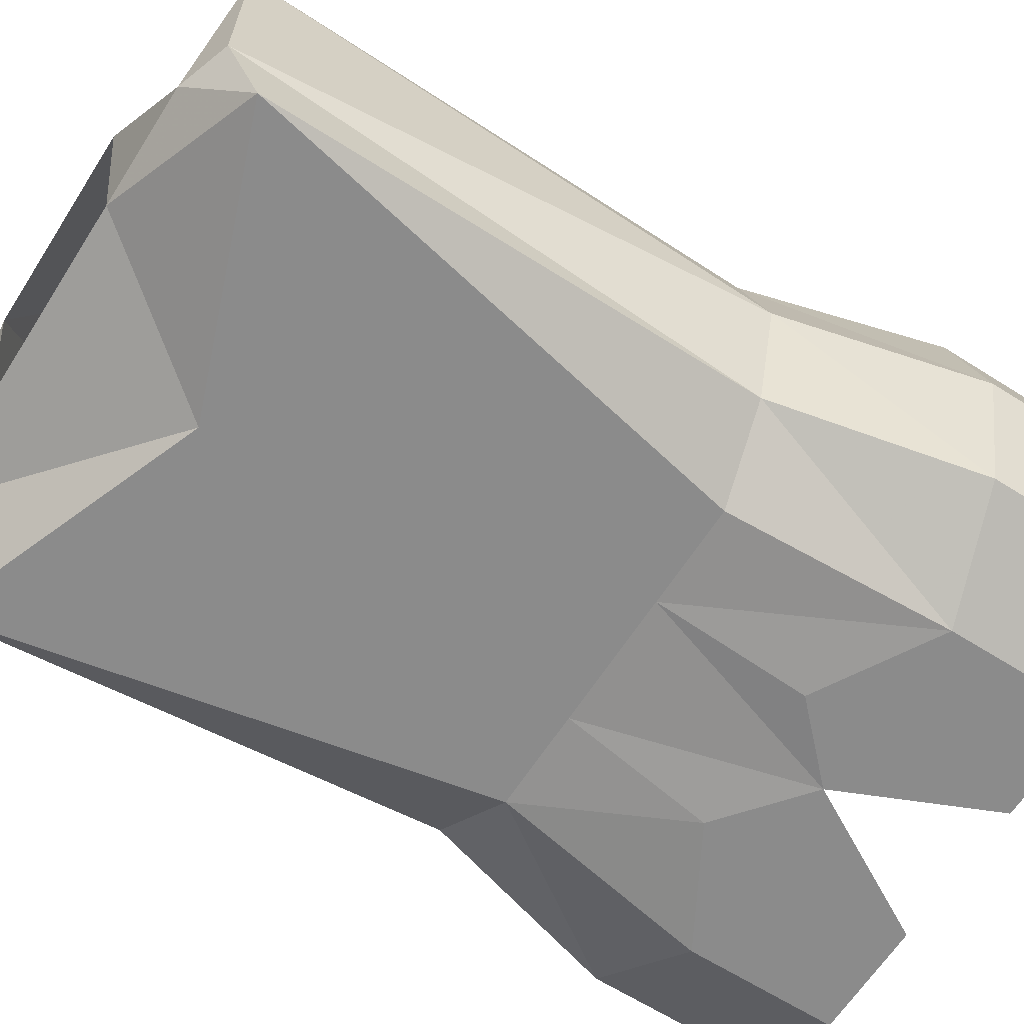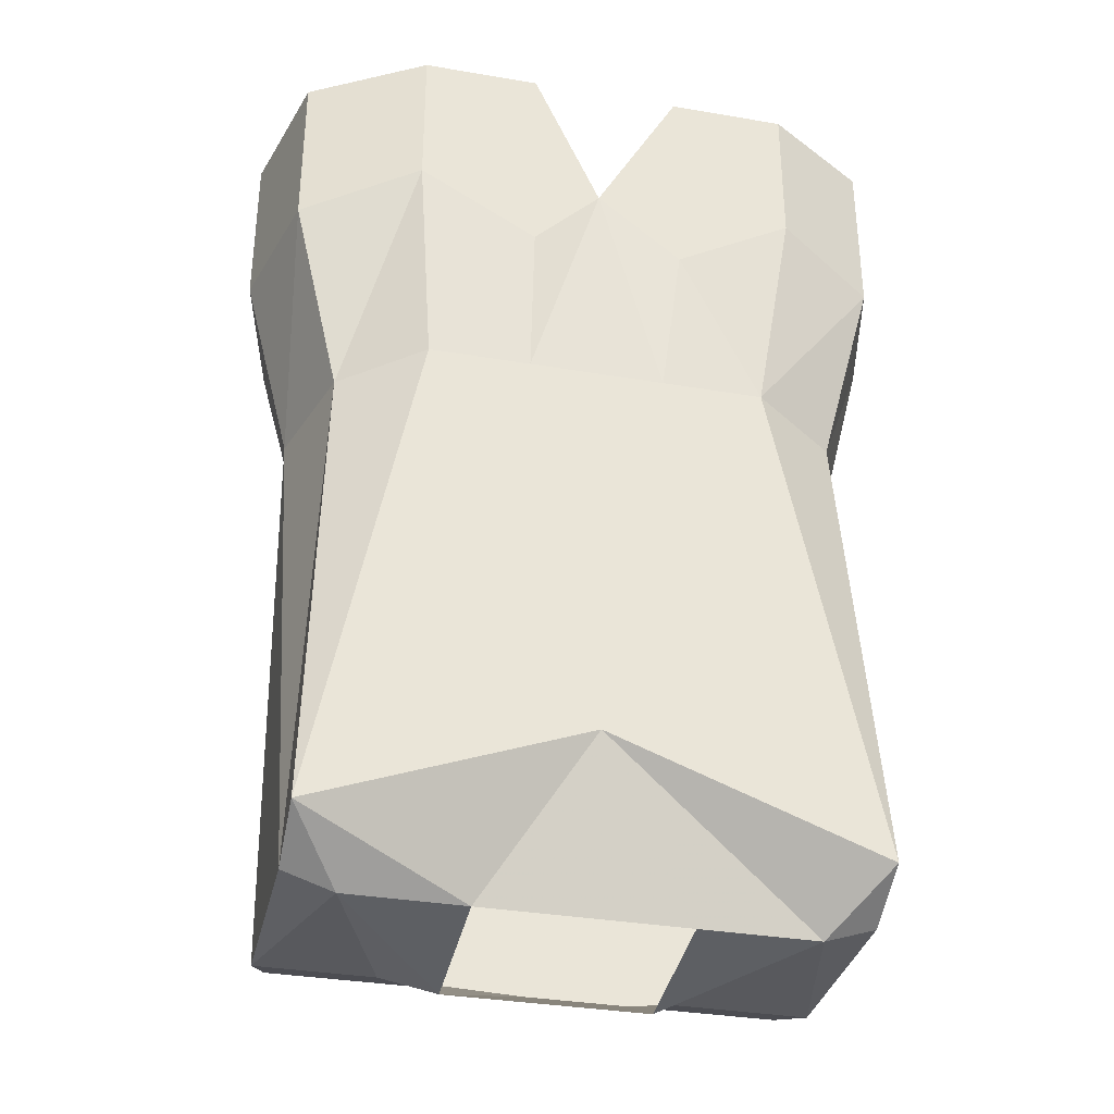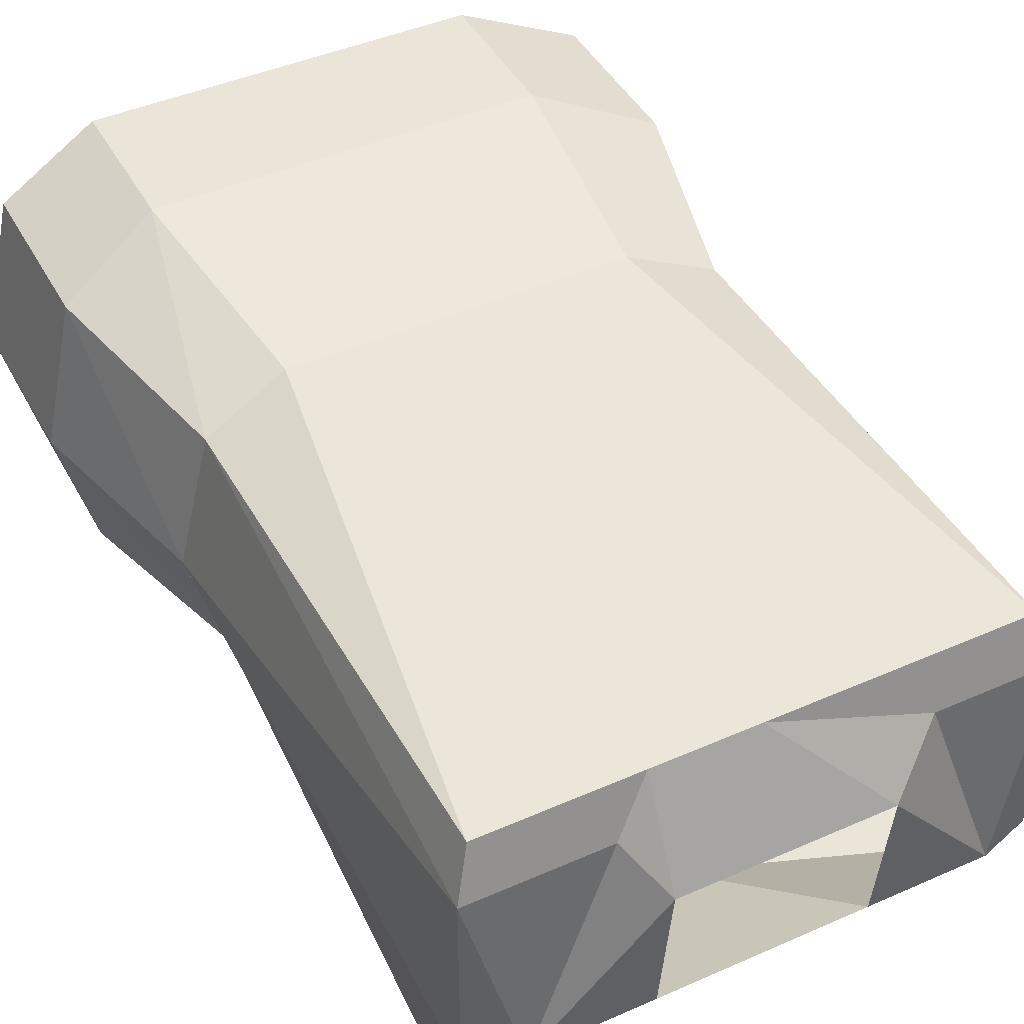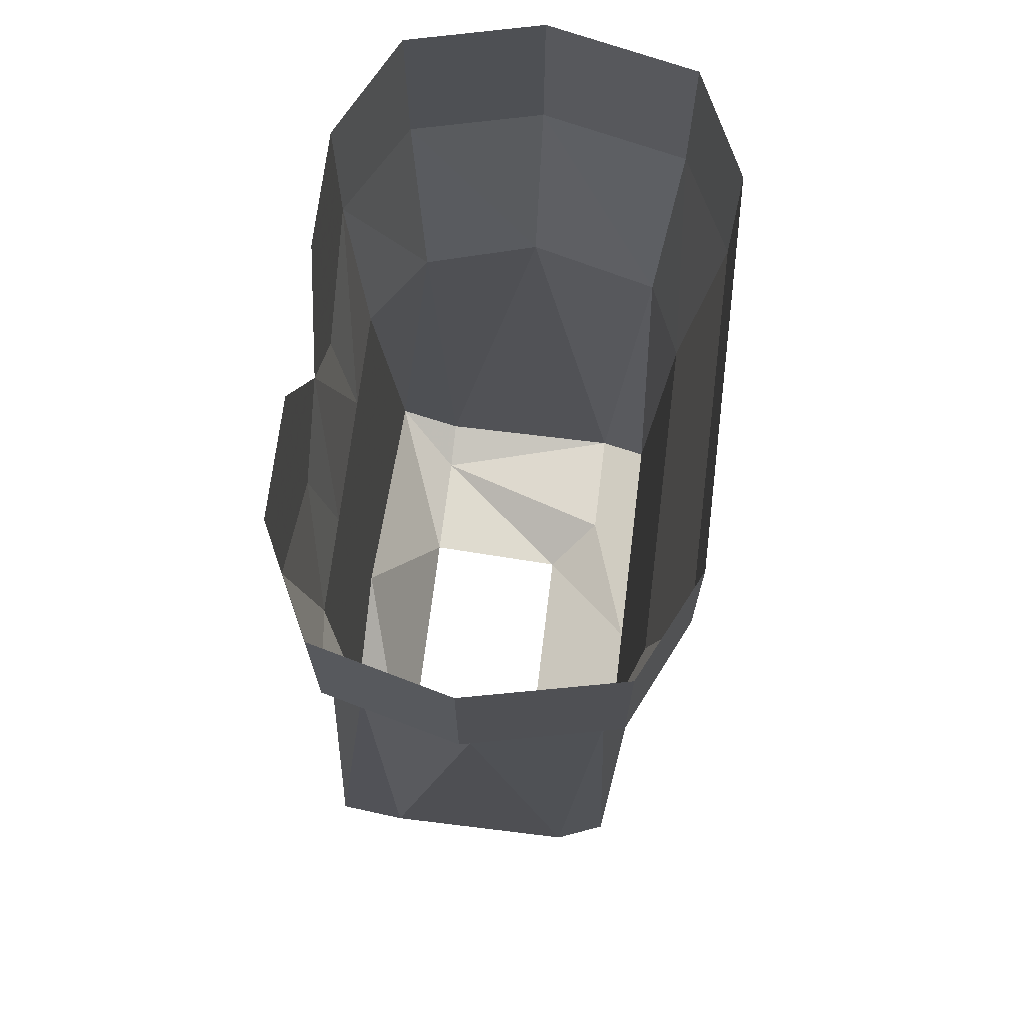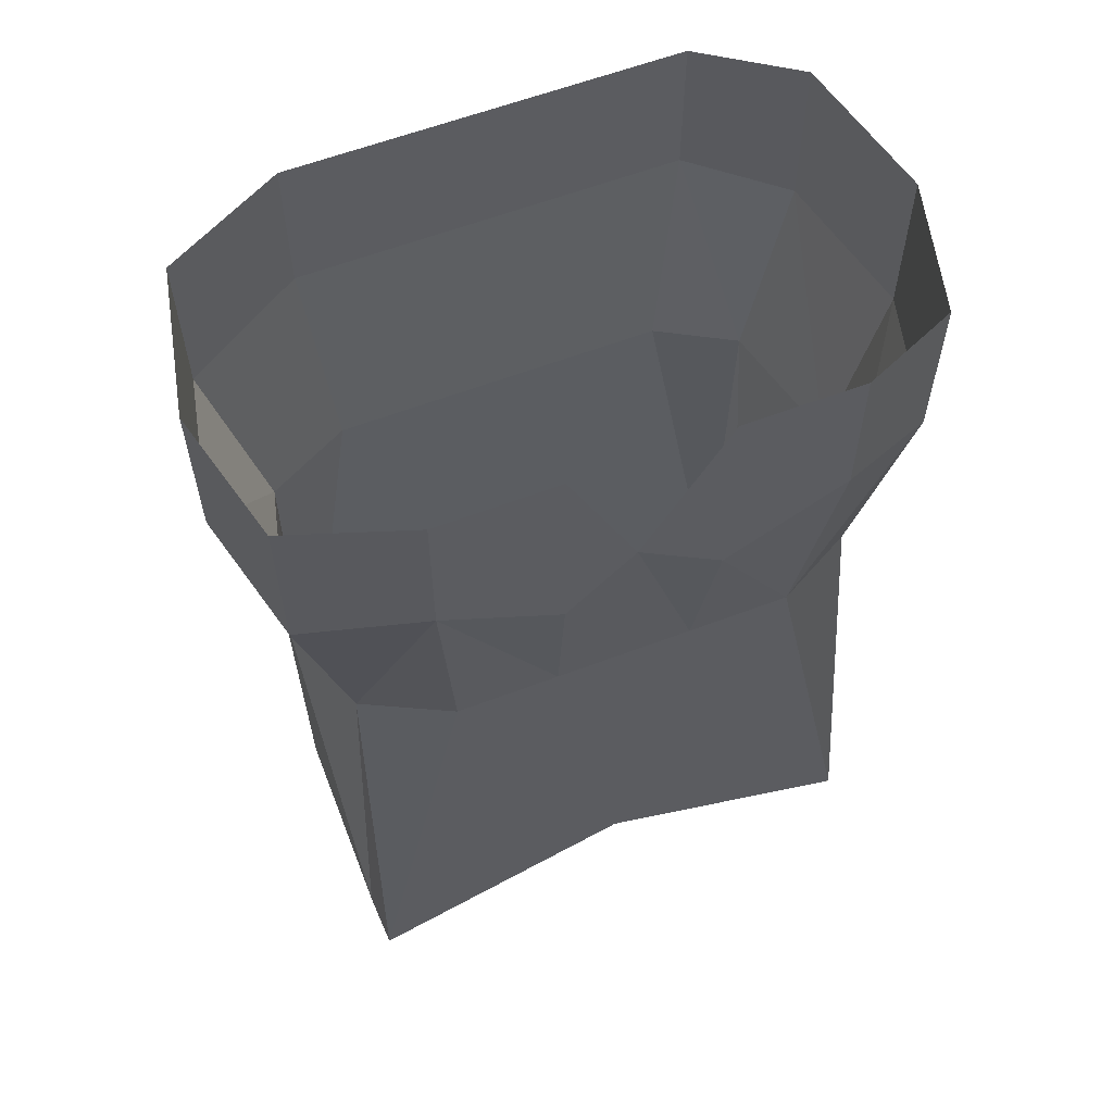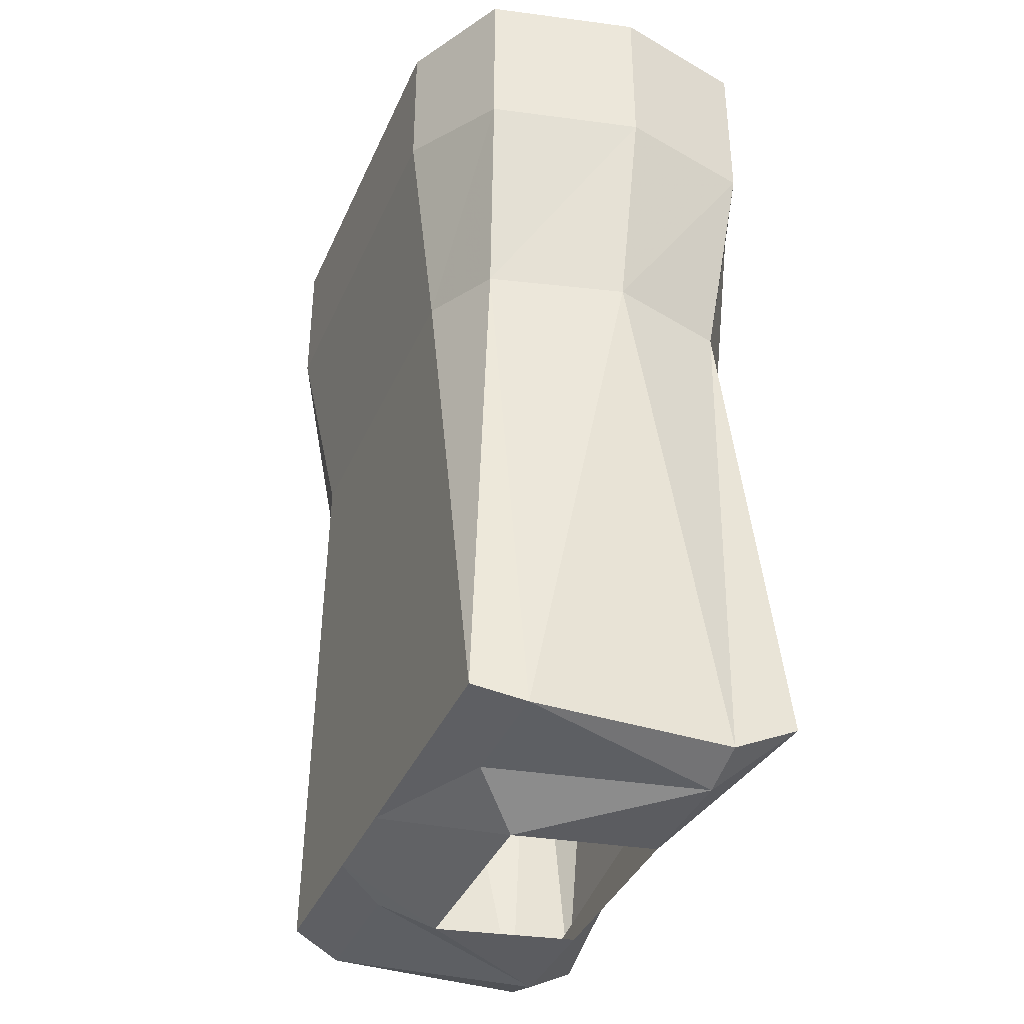
<metadata>
{"format":"obj","ext":"obj","renderer":"f3d","projection":"perspective","resolution":1024,"background":"white","views":[{"elev":-63.9,"azim":57.4,"up":"+Z"},{"elev":-34.4,"azim":167.1,"up":"+Y"},{"elev":44.5,"azim":-27.1,"up":"+Z"},{"elev":70.2,"azim":-83.0,"up":"+Y"},{"elev":60.0,"azim":158.7,"up":"+Y"},{"elev":-38.4,"azim":68.0,"up":"+Y"}]}
</metadata>
<code>
v 0.04688 -0.8516 -0.04688
v -0.04688 -0.8516 -0.04688
v 0 -0.7812 -0.07812
v 0.125 -0.8281 -0.07812
v 0.1016 -0.8516 -0.04688
v 0.04688 -0.8594 0.02344
v 0.07031 -0.8438 0.04688
v 0 -0.8359 0.07031
v -0.04688 -0.8594 0.02344
v -0.04688 -0.8359 0.07031
v -0.0625 -0.8438 0.04688
v -0.1016 -0.8516 -0.04688
v -0.125 -0.8281 -0.07812
v -0.09375 -0.8047 -0.07812
v -0.0625 -0.7734 -0.07812
v -0.03125 -0.5938 -0.07812
v 0.03125 -0.5938 -0.07812
v 0.0625 -0.7734 -0.07812
v 0.09375 -0.8047 -0.07812
v 0.07812 -0.5938 -0.07812
v 0.1172 -0.6016 -0.05469
v 0.125 -0.8438 -0.04688
v 0.125 -0.8438 0.04688
v 0.04688 -0.8359 0.07031
v 0.07812 -0.5938 0.07812
v -0.07812 -0.5938 0.07812
v -0.1172 -0.8359 0.07031
v -0.1172 -0.6016 -0.05469
v -0.125 -0.8438 -0.04688
v -0.1328 -0.6016 0
v -0.1562 -0.5078 0
v -0.1406 -0.5078 -0.0625
v -0.07812 -0.5938 -0.07812
v -0.07812 -0.75 -0.07812
v -0.03906 -0.5234 -0.08594
v 0 -0.4922 -0.08594
v 0.03125 -0.5234 -0.08594
v 0.08594 -0.4922 -0.08594
v 0.07812 -0.75 -0.07812
v -0.1172 -0.6016 0.0625
v -0.125 -0.8438 0.04688
v -0.09375 -0.4922 0.09375
v -0.1406 -0.5078 0.07031
v -0.1406 -0.4297 0.07031
v -0.1562 -0.4297 0
v -0.1406 -0.4297 -0.0625
v -0.09375 -0.4922 -0.08594
v -0.03906 -0.4219 -0.08594
v 0.08594 -0.4922 0.09375
v 0.1406 -0.5078 0.07031
v 0.1406 -0.4297 0.07031
v 0.08594 -0.4219 0.09375
v -0.09375 -0.4219 0.09375
v 0.1328 -0.6016 0
v 0.1172 -0.6016 0.0625
v 0.1172 -0.8359 0.07031
v 0.1562 -0.5078 0
v 0.1562 -0.4297 0
v 0.1406 -0.5078 -0.0625
v -0.09375 -0.4219 -0.08594
v 0.08594 -0.4219 -0.08594
v 0.1406 -0.4297 -0.0625
v 0.03125 -0.4219 -0.08594
f 1 2 3
f 1 3 4
f 1 4 5
f 1 5 6
f 6 5 7
f 6 7 8
f 6 8 9
f 9 8 10
f 9 10 11
f 9 11 12
f 9 12 2
f 2 12 3
f 3 12 13
f 3 13 14
f 3 14 15
f 3 15 16
f 3 16 17
f 3 17 18
f 3 18 4
f 4 18 19
f 7 24 8
f 15 34 16
f 16 35 36
f 16 36 17
f 17 36 37
f 17 39 18
f 31 43 44
f 31 44 45
f 31 45 32
f 32 45 46
f 32 46 47
f 35 47 48
f 35 48 36
f 49 50 51
f 49 51 52
f 49 52 42
f 42 52 53
f 42 53 43
f 43 53 44
f 50 57 58
f 50 58 51
f 47 46 60
f 47 60 48
f 61 62 59
f 61 59 38
f 61 38 37
f 61 37 63
f 63 37 36
f 62 58 57
f 62 57 59
f 4 19 20
f 4 20 21
f 4 21 22
f 4 22 5
f 5 22 23
f 5 23 7
f 7 23 24
f 8 24 25
f 8 25 26
f 8 26 10
f 10 26 27
f 10 27 26
f 28 13 29
f 28 29 30
f 28 30 31
f 28 31 32
f 28 32 33
f 28 33 13
f 13 33 14
f 14 33 34
f 14 34 15
f 16 34 33
f 16 33 35
f 17 37 38
f 17 38 20
f 17 20 39
f 18 39 19
f 19 39 20
f 40 30 41
f 40 41 27
f 40 27 26
f 40 26 42
f 40 42 43
f 40 43 30
f 30 43 31
f 32 47 33
f 33 47 35
f 29 41 30
f 41 29 12
f 41 12 11
f 41 11 27
f 27 11 10
f 49 42 26
f 49 26 25
f 49 25 50
f 13 12 29
f 21 54 22
f 22 54 23
f 23 54 55
f 23 55 56
f 23 56 24
f 24 56 25
f 24 25 56
f 55 25 56
f 25 55 50
f 50 55 57
f 38 59 21
f 38 21 20
f 59 57 54
f 59 54 21
f 57 55 54

</code>
